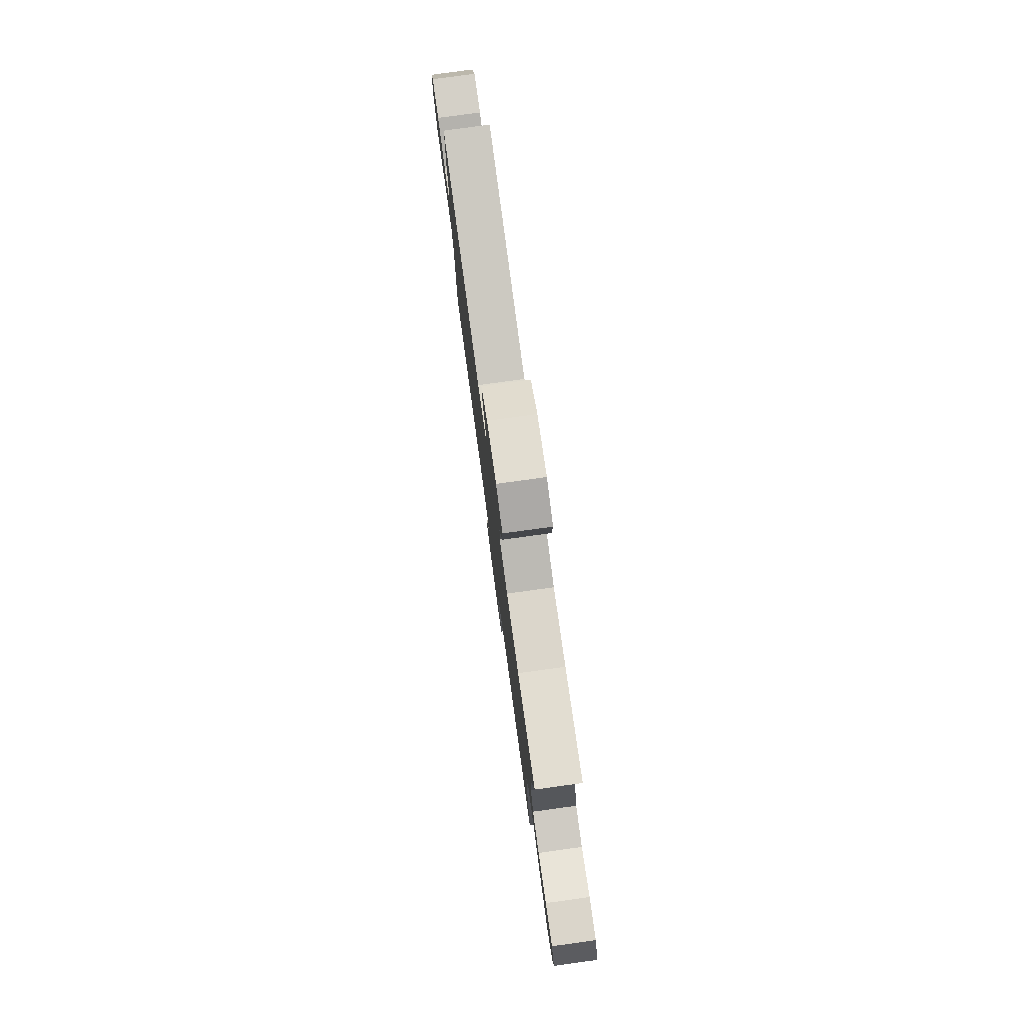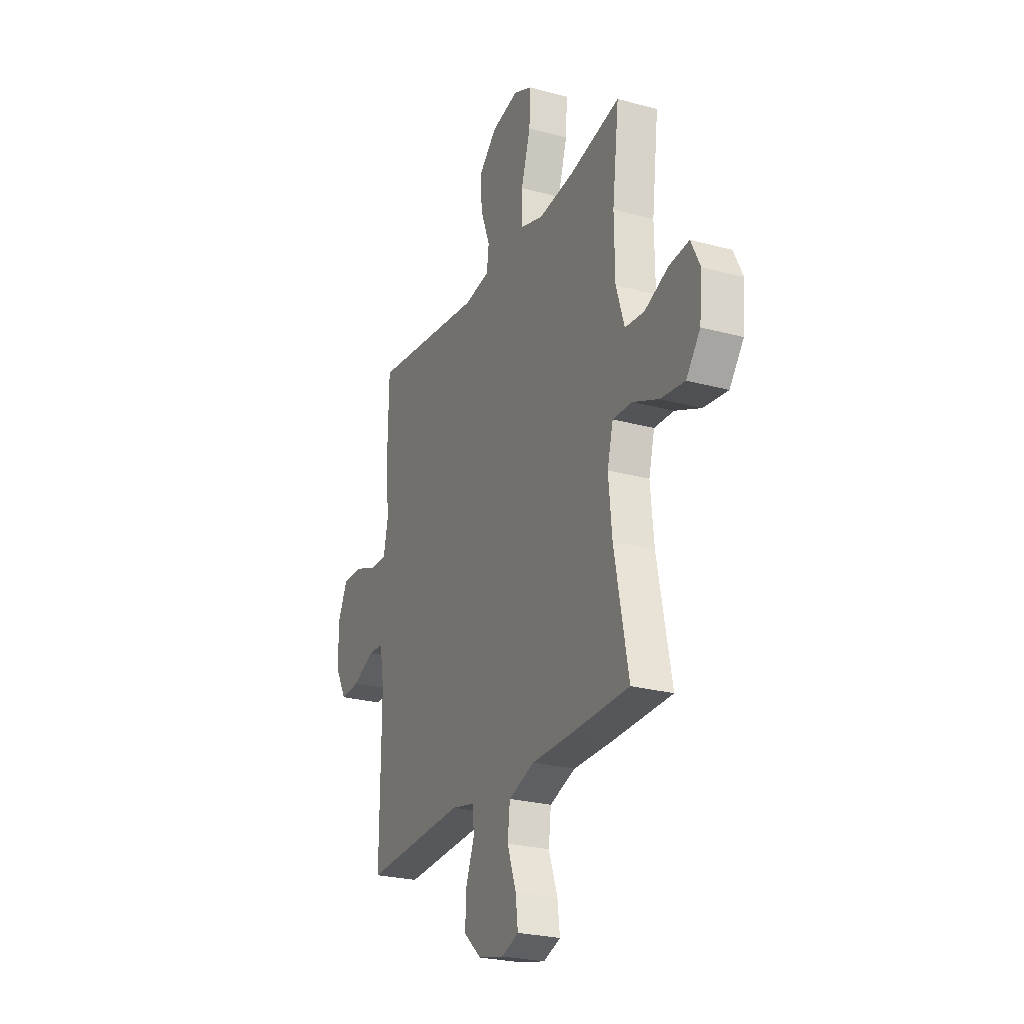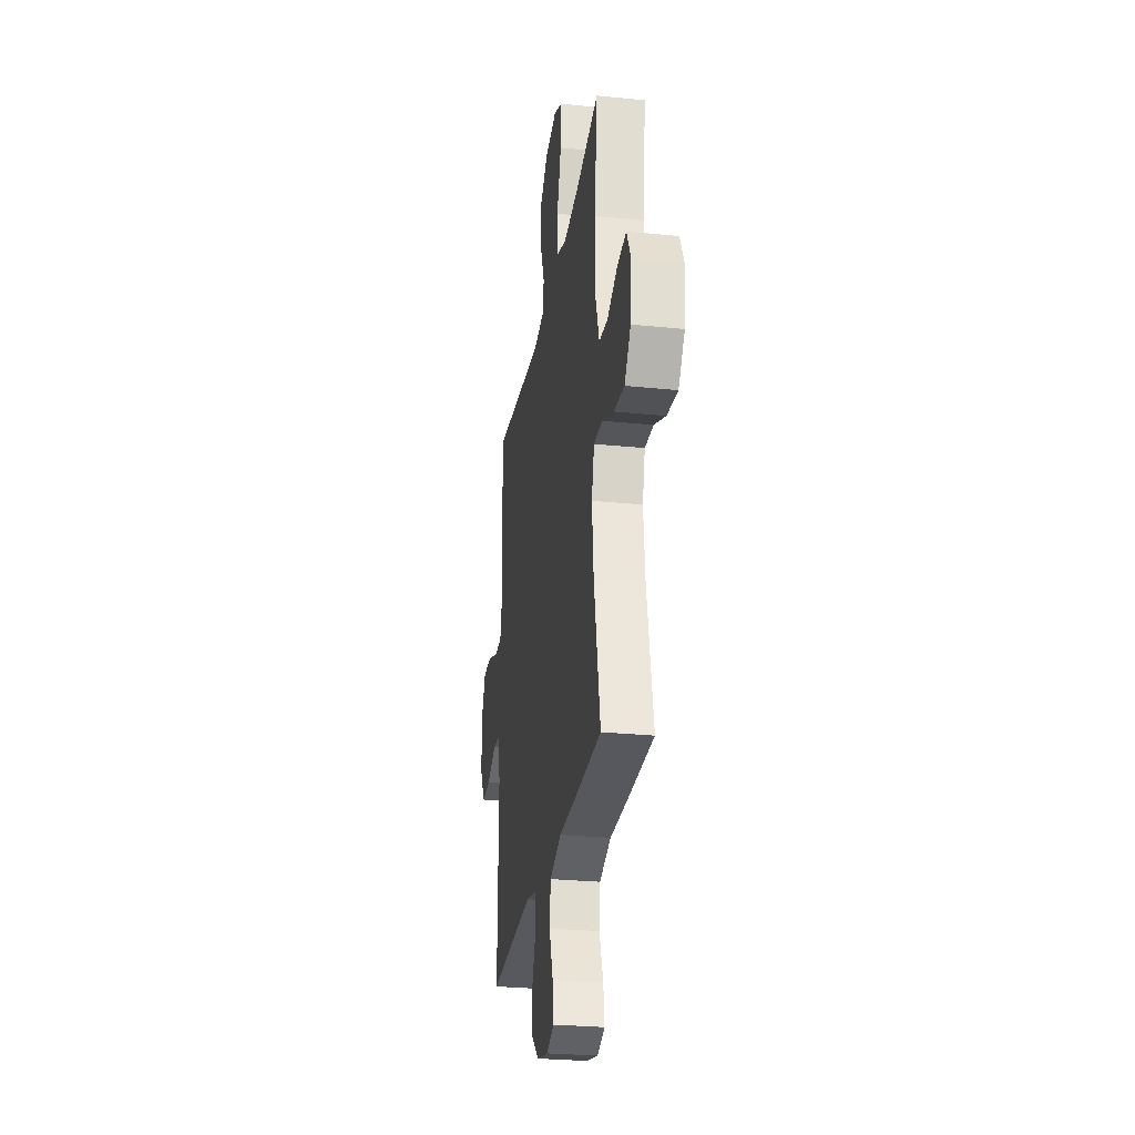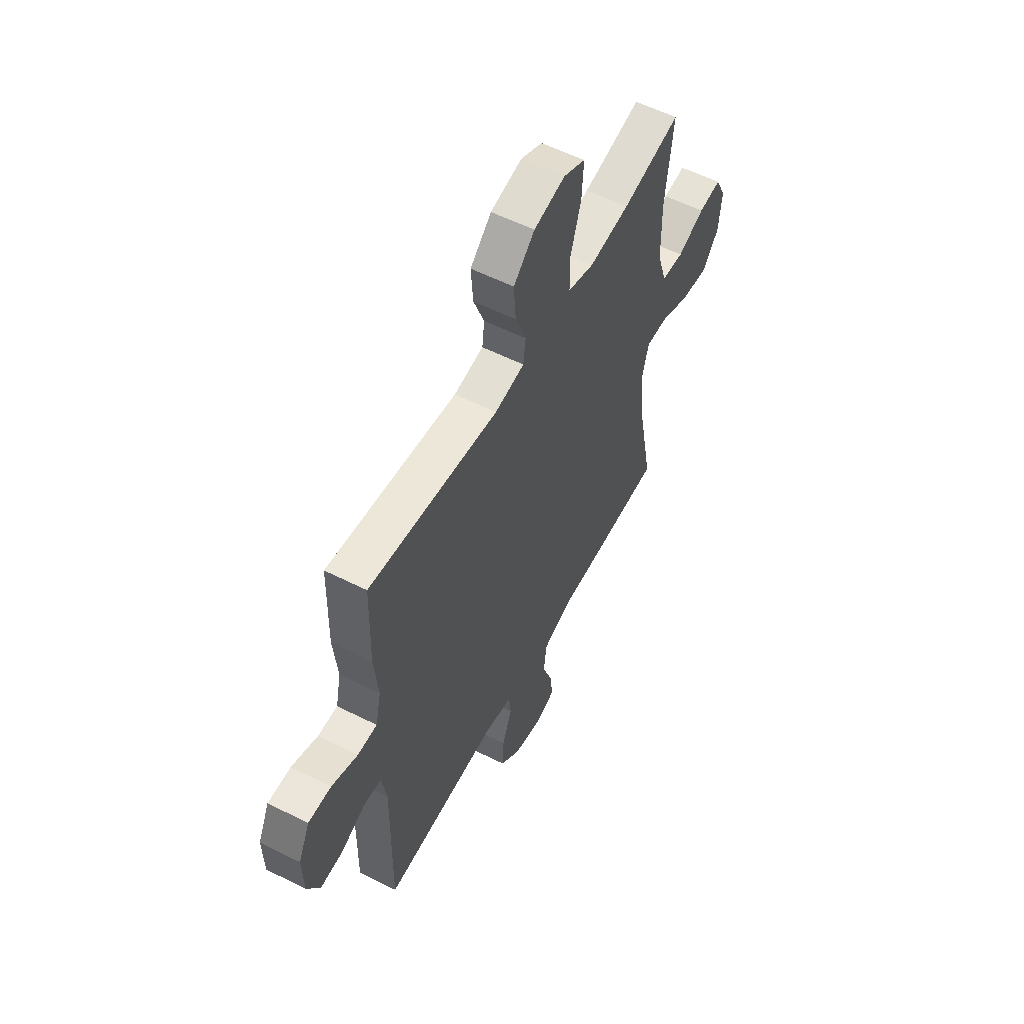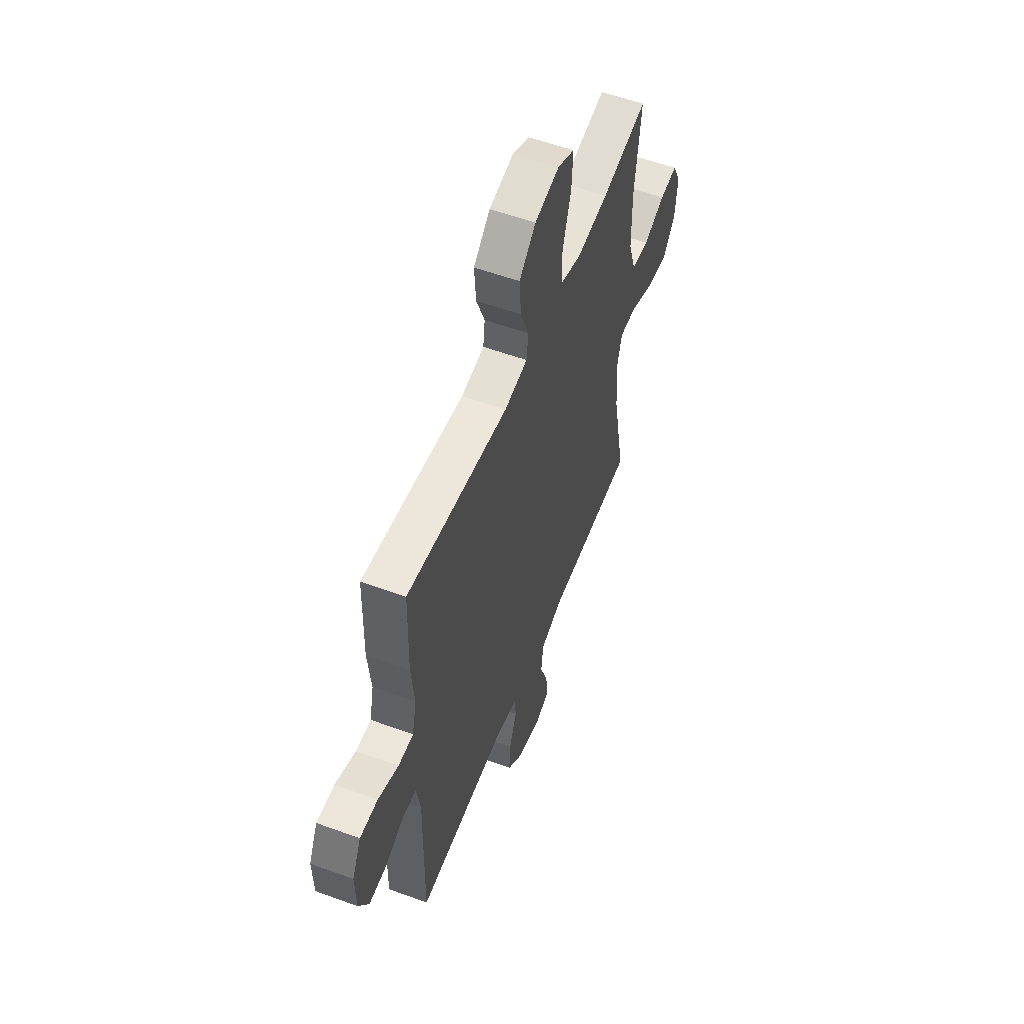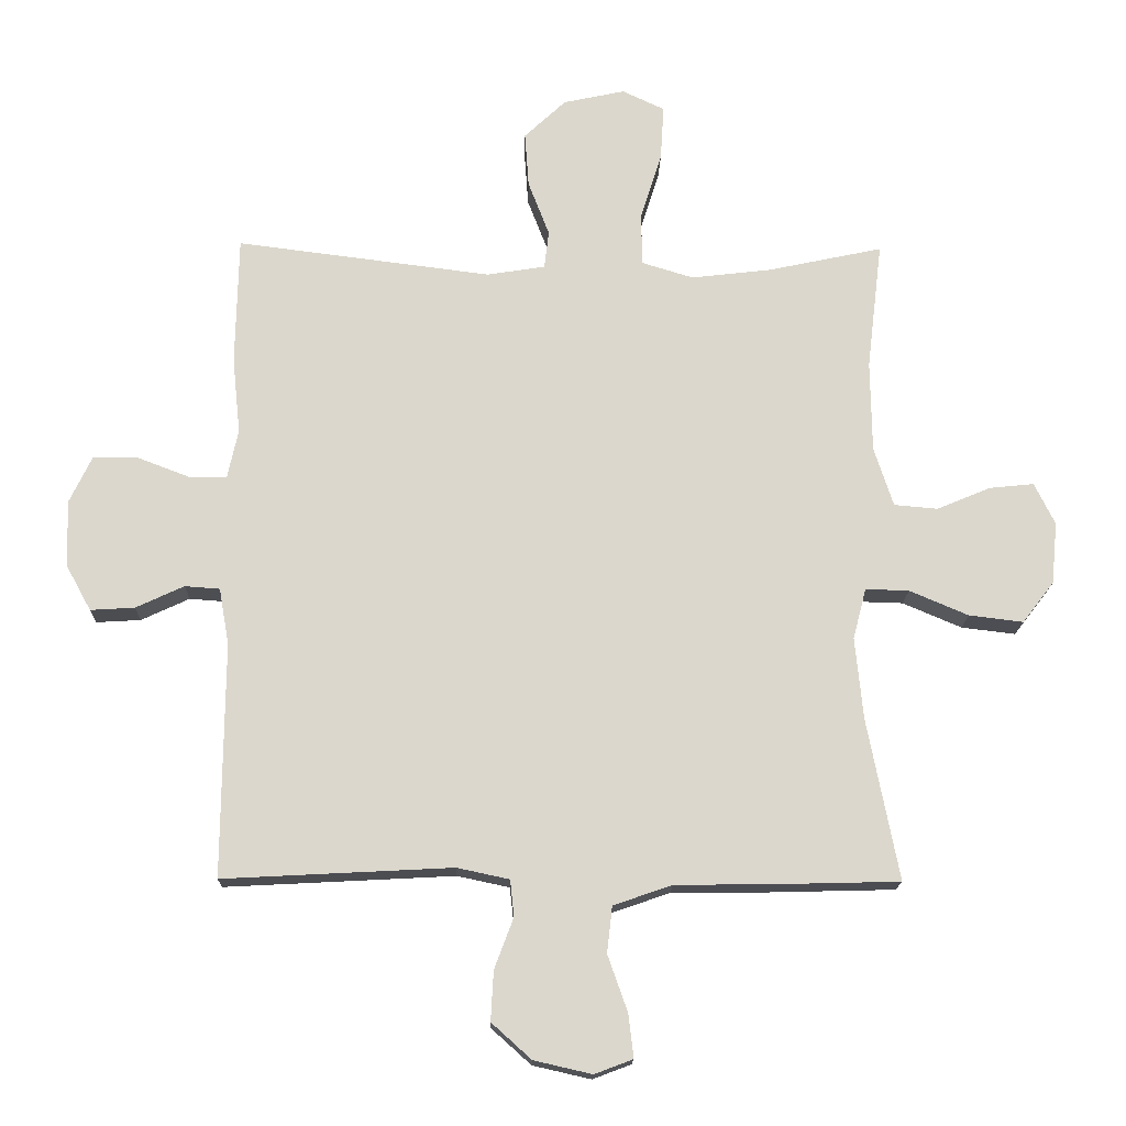
<metadata>
{"format":"obj","ext":"obj","renderer":"f3d","projection":"perspective","resolution":1024,"background":"white","views":[{"elev":79.9,"azim":-97.8,"up":"+Z"},{"elev":-25.2,"azim":-113.8,"up":"+Z"},{"elev":-27.5,"azim":-98.9,"up":"+Z"},{"elev":56.8,"azim":117.7,"up":"+Z"},{"elev":56.1,"azim":111.0,"up":"+Z"},{"elev":-16.5,"azim":178.7,"up":"+Z"}]}
</metadata>
<code>
v -0.5 0.07 0.5
v -0.326 0.07 0.463
v -0.205 0.07 0.449
v -0.127 0.07 0.473
v -0.126 0.07 0.552
v -0.158 0.07 0.655
v -0.163 0.07 0.737
v -0.099 0.07 0.767
v -0.006 0.07 0.747
v 0.057 0.07 0.688
v 0.051 0.07 0.605
v 0.019 0.07 0.522
v 0.026 0.07 0.465
v 0.114 0.07 0.451
v 0.5 0.07 0.5
v 0.504 0.07 0.305
v 0.492 0.07 0.19
v 0.508 0.07 0.116
v 0.566 0.07 0.116
v 0.644 0.07 0.146
v 0.712 0.07 0.146
v 0.746 0.07 0.075
v 0.743 0.07 -0.026
v 0.705 0.07 -0.095
v 0.638 0.07 -0.091
v 0.565 0.07 -0.057
v 0.512 0.07 -0.061
v 0.497 0.07 -0.147
v 0.5 0.07 -0.5
v 0.153 0.07 -0.482
v 0.074 0.07 -0.499
v 0.068 0.07 -0.554
v 0.097 0.07 -0.631
v 0.101 0.07 -0.706
v 0.041 0.07 -0.76
v -0.047 0.07 -0.78
v -0.105 0.07 -0.758
v -0.097 0.07 -0.692
v -0.067 0.07 -0.607
v -0.075 0.07 -0.537
v -0.164 0.07 -0.506
v -0.299 0.07 -0.505
v -0.5 0.07 -0.5
v -0.452 0.07 -0.255
v -0.44 0.07 -0.132
v -0.46 0.07 -0.055
v -0.526 0.07 -0.057
v -0.615 0.07 -0.095
v -0.697 0.07 -0.105
v -0.745 0.07 -0.043
v -0.754 0.07 0.051
v -0.723 0.07 0.114
v -0.655 0.07 0.107
v -0.574 0.07 0.073
v -0.508 0.07 0.079
v -0.479 0.07 0.169
v -0.477 0.07 0.307
v -0.5 0 0.5
v -0.326 0 0.463
v -0.205 0 0.449
v -0.127 0 0.473
v -0.126 0 0.552
v -0.158 0 0.655
v -0.163 0 0.737
v -0.099 0 0.767
v -0.006 0 0.747
v 0.057 0 0.688
v 0.051 0 0.605
v 0.019 0 0.522
v 0.026 0 0.465
v 0.114 0 0.451
v 0.5 0 0.5
v 0.504 0 0.305
v 0.492 0 0.19
v 0.508 0 0.116
v 0.566 0 0.116
v 0.644 0 0.146
v 0.712 0 0.146
v 0.746 0 0.075
v 0.743 0 -0.026
v 0.705 0 -0.095
v 0.638 0 -0.091
v 0.565 0 -0.057
v 0.512 0 -0.061
v 0.497 0 -0.147
v 0.5 0 -0.5
v 0.153 0 -0.482
v 0.074 0 -0.499
v 0.068 0 -0.554
v 0.097 0 -0.631
v 0.101 0 -0.706
v 0.041 0 -0.76
v -0.047 0 -0.78
v -0.105 0 -0.758
v -0.097 0 -0.692
v -0.067 0 -0.607
v -0.075 0 -0.537
v -0.164 0 -0.506
v -0.299 0 -0.505
v -0.5 0 -0.5
v -0.452 0 -0.255
v -0.44 0 -0.132
v -0.46 0 -0.055
v -0.526 0 -0.057
v -0.615 0 -0.095
v -0.697 0 -0.105
v -0.745 0 -0.043
v -0.754 0 0.051
v -0.723 0 0.114
v -0.655 0 0.107
v -0.574 0 0.073
v -0.508 0 0.079
v -0.479 0 0.169
v -0.477 0 0.307
f 52 53 54
f 51 52 54
f 50 51 54
f 49 50 54
f 48 49 54
f 47 48 54
f 46 47 54 55
f 41 42 43 44
f 40 41 44 45
f 37 38 39
f 36 37 39
f 35 36 39
f 34 35 39
f 33 34 39
f 32 33 39
f 31 32 39 40
f 28 29 30
f 27 28 30 31
f 24 25 26
f 23 24 26
f 22 23 26
f 21 22 26
f 20 21 26
f 19 20 26
f 18 19 26 27
f 40 45 46
f 31 40 46
f 27 31 46
f 18 27 46
f 17 18 46
f 10 11 12
f 9 10 12
f 8 9 12
f 7 8 12
f 6 7 12
f 5 6 12
f 4 5 12 13
f 3 4 13 14
f 57 1 2
f 56 57 2 3
f 46 55 56
f 17 46 56
f 16 17 56
f 15 16 56
f 14 15 56
f 3 14 56
f 111 110 109
f 111 109 108
f 111 108 107
f 111 107 106
f 111 106 105
f 111 105 104
f 112 111 104 103
f 101 100 99 98
f 102 101 98 97
f 96 95 94
f 96 94 93
f 96 93 92
f 96 92 91
f 96 91 90
f 96 90 89
f 97 96 89 88
f 87 86 85
f 88 87 85 84
f 83 82 81
f 83 81 80
f 83 80 79
f 83 79 78
f 83 78 77
f 83 77 76
f 84 83 76 75
f 103 102 97
f 103 97 88
f 103 88 84
f 103 84 75
f 103 75 74
f 69 68 67
f 69 67 66
f 69 66 65
f 69 65 64
f 69 64 63
f 69 63 62
f 70 69 62 61
f 71 70 61 60
f 59 58 114
f 60 59 114 113
f 113 112 103
f 113 103 74
f 113 74 73
f 113 73 72
f 113 72 71
f 113 71 60
f 1 58 59 2
f 2 59 60 3
f 3 60 61 4
f 4 61 62 5
f 5 62 63 6
f 6 63 64 7
f 7 64 65 8
f 8 65 66 9
f 9 66 67 10
f 10 67 68 11
f 11 68 69 12
f 12 69 70 13
f 13 70 71 14
f 14 71 72 15
f 15 72 73 16
f 16 73 74 17
f 17 74 75 18
f 18 75 76 19
f 19 76 77 20
f 20 77 78 21
f 21 78 79 22
f 22 79 80 23
f 23 80 81 24
f 24 81 82 25
f 25 82 83 26
f 26 83 84 27
f 27 84 85 28
f 28 85 86 29
f 29 86 87 30
f 30 87 88 31
f 31 88 89 32
f 32 89 90 33
f 33 90 91 34
f 34 91 92 35
f 35 92 93 36
f 36 93 94 37
f 37 94 95 38
f 38 95 96 39
f 39 96 97 40
f 40 97 98 41
f 41 98 99 42
f 42 99 100 43
f 43 100 101 44
f 44 101 102 45
f 45 102 103 46
f 46 103 104 47
f 47 104 105 48
f 48 105 106 49
f 49 106 107 50
f 50 107 108 51
f 51 108 109 52
f 52 109 110 53
f 53 110 111 54
f 54 111 112 55
f 55 112 113 56
f 56 113 114 57
f 57 114 58 1

</code>
